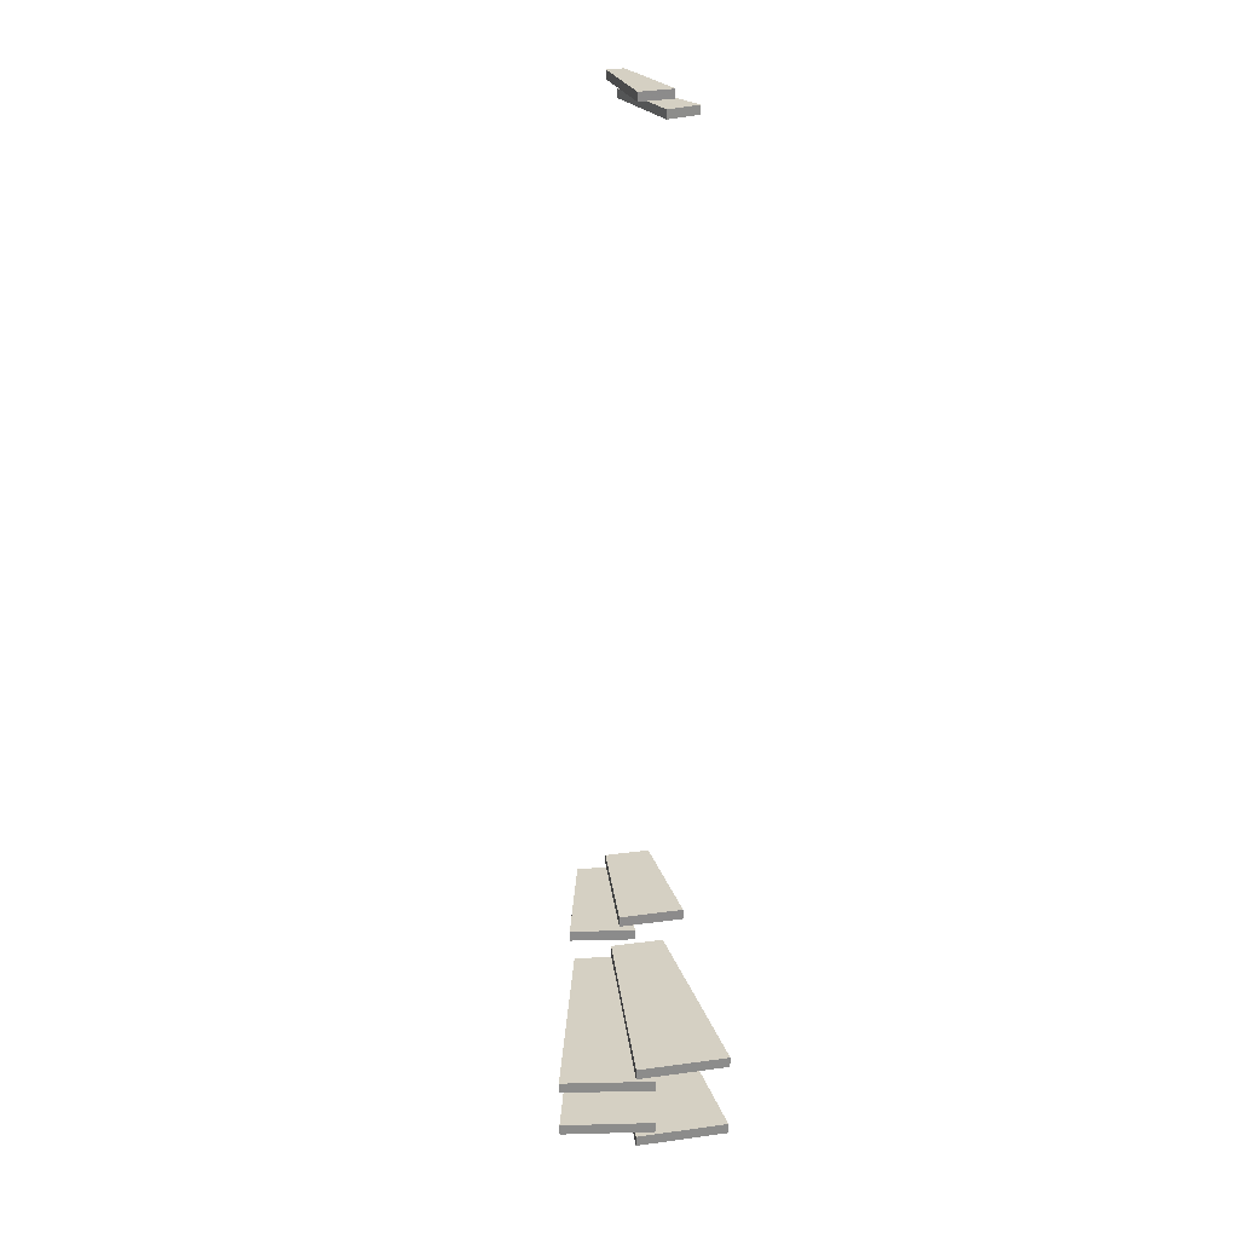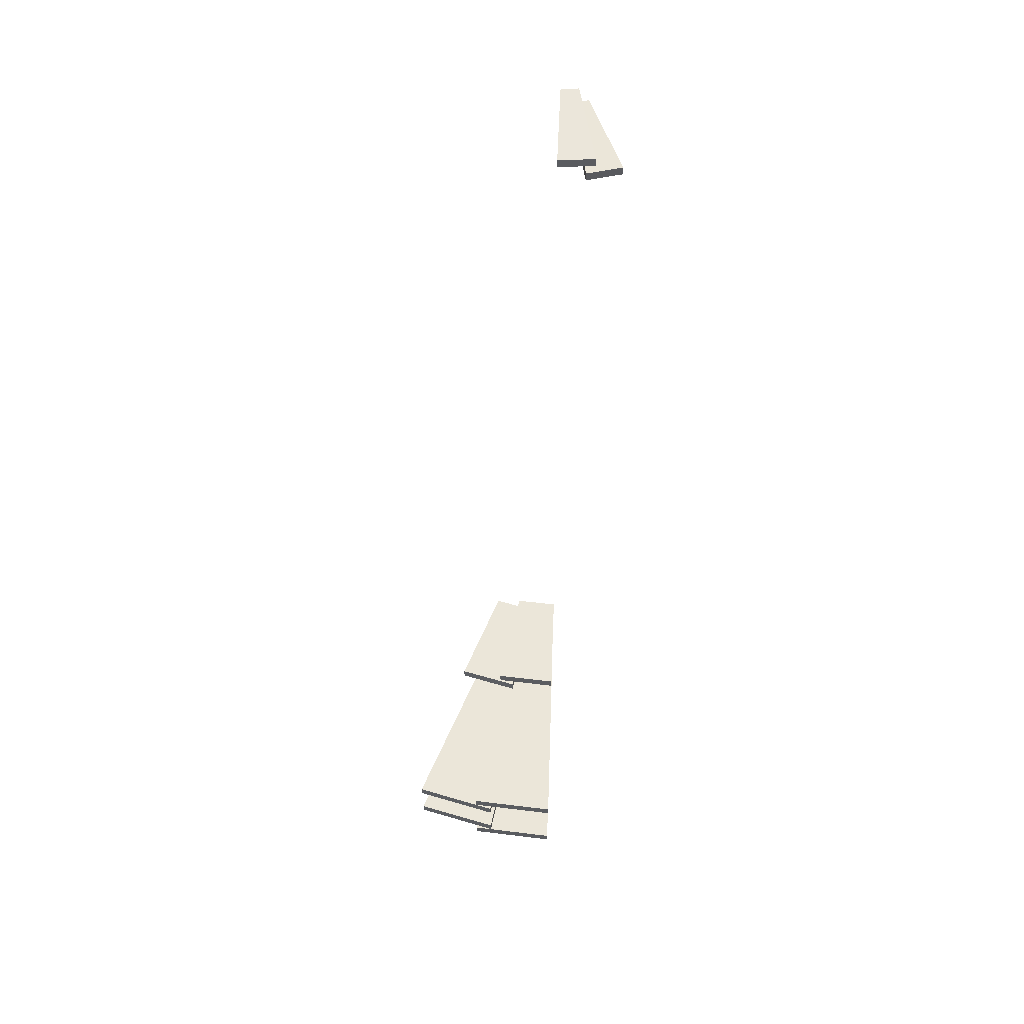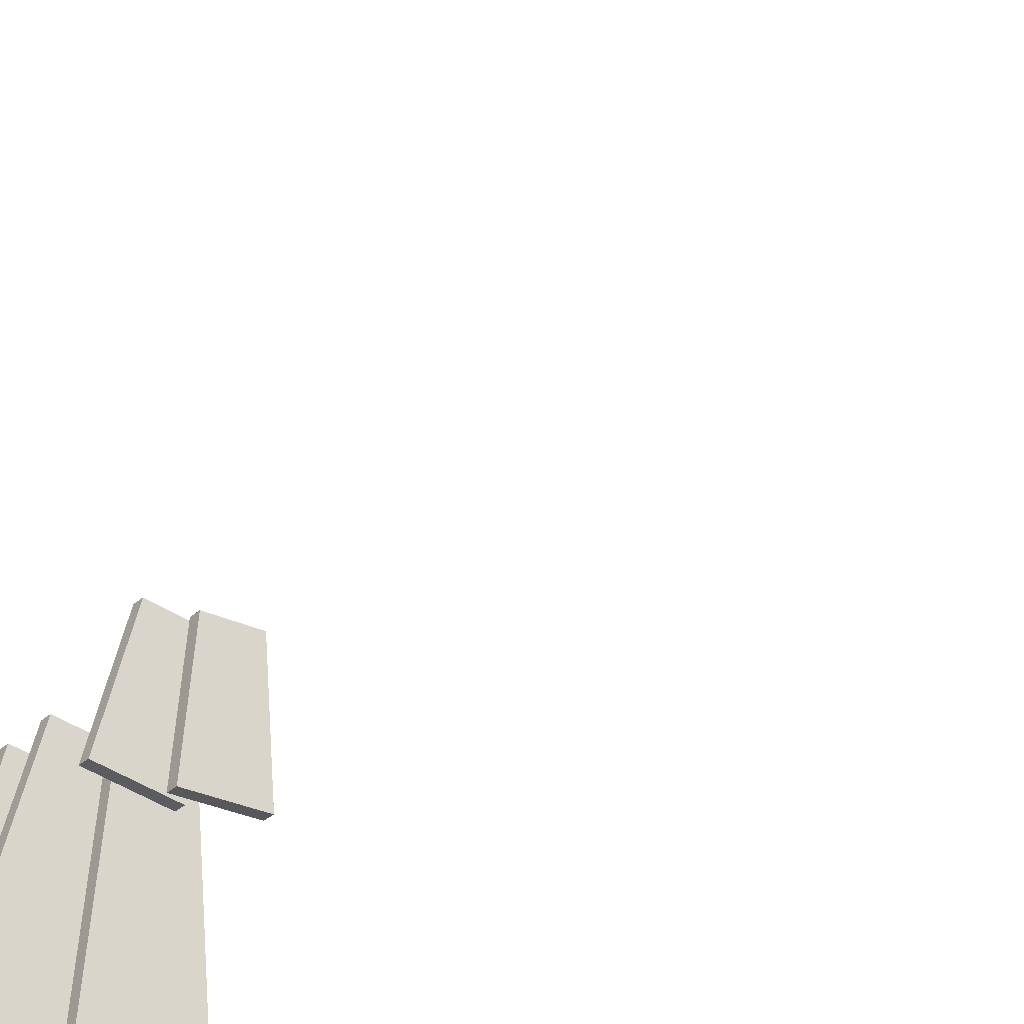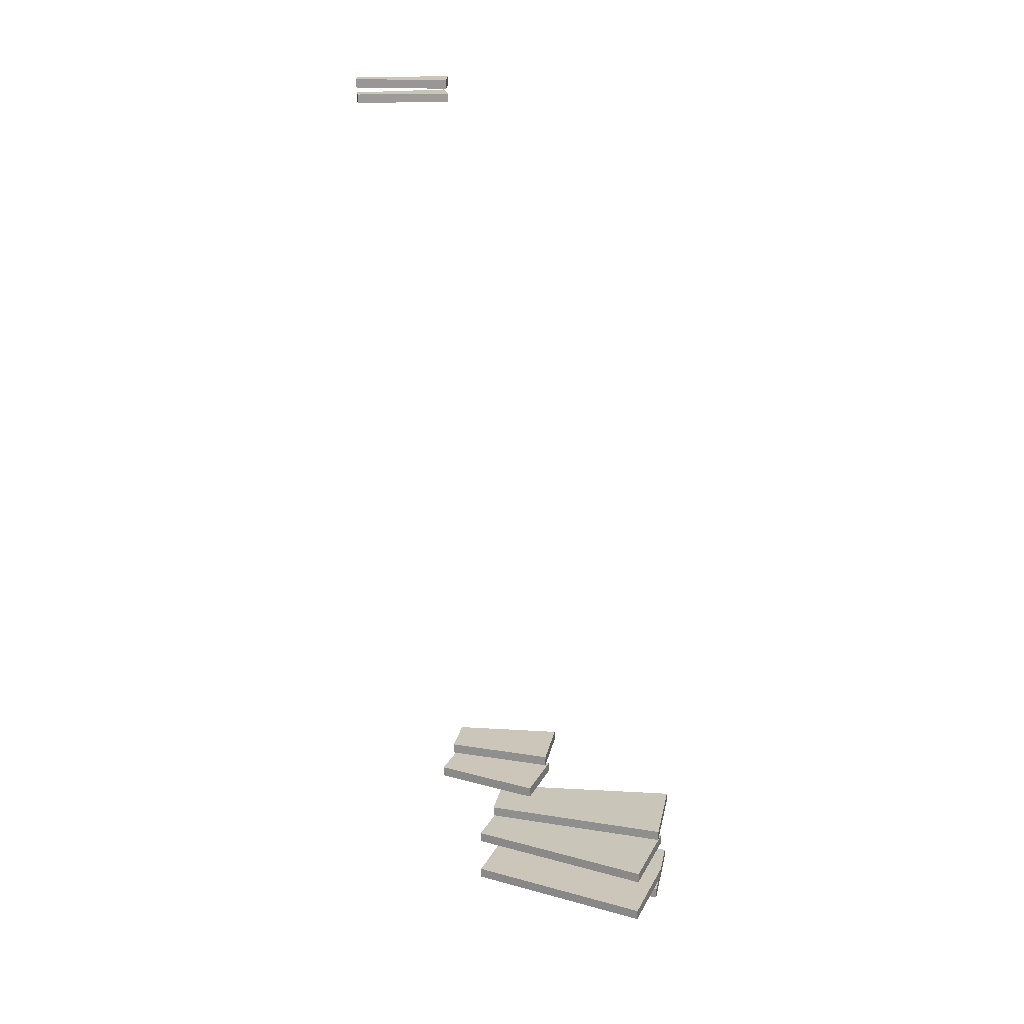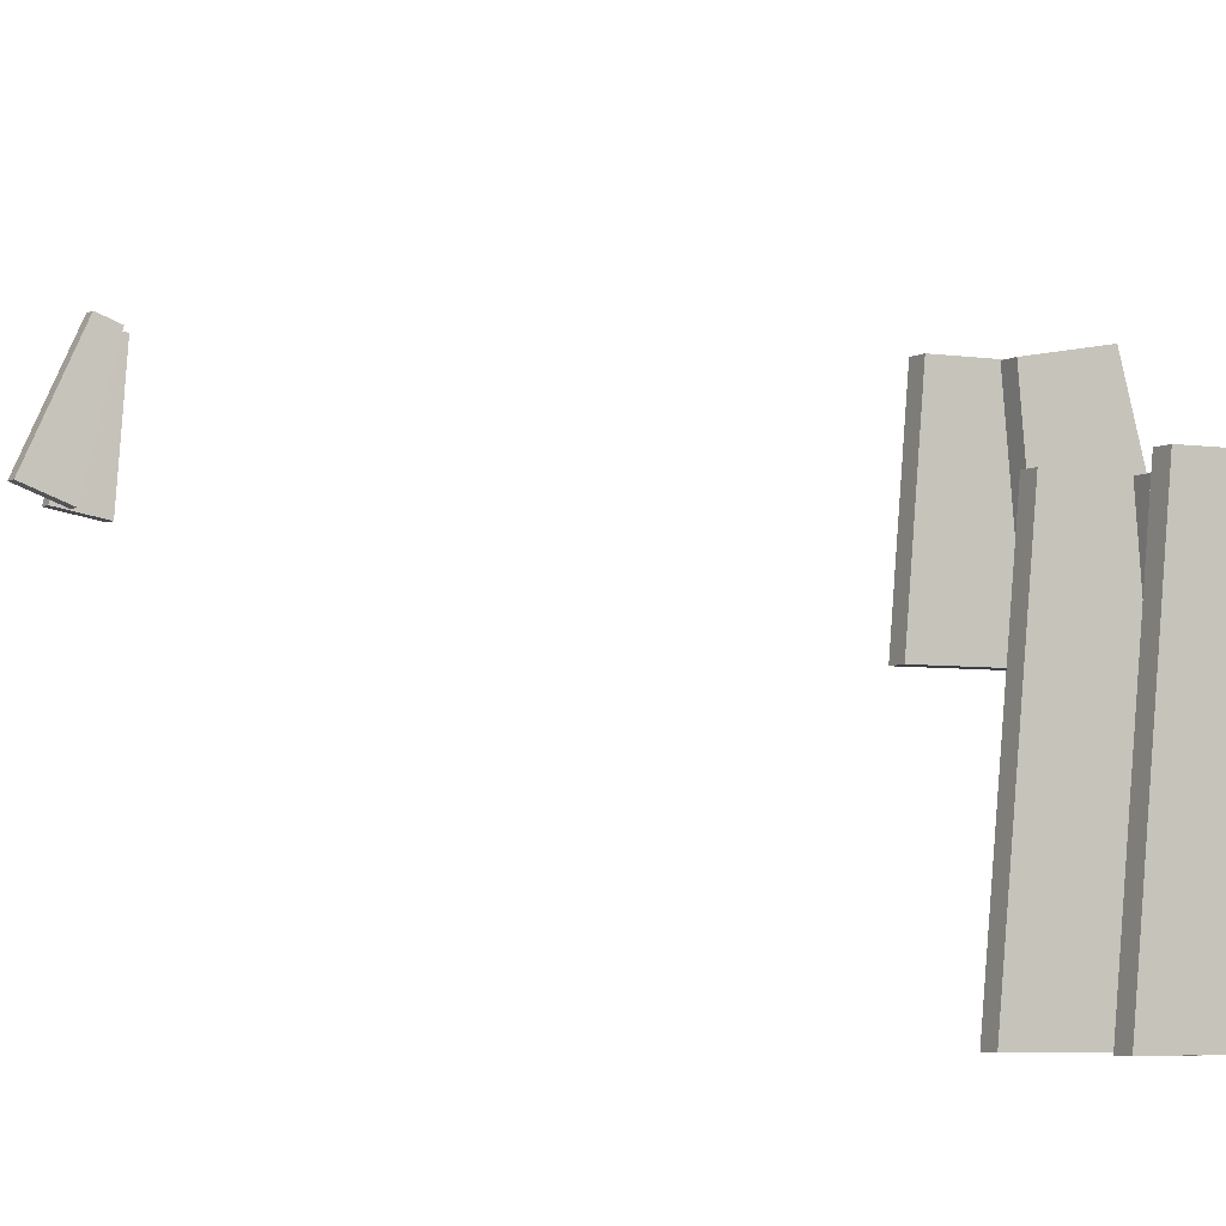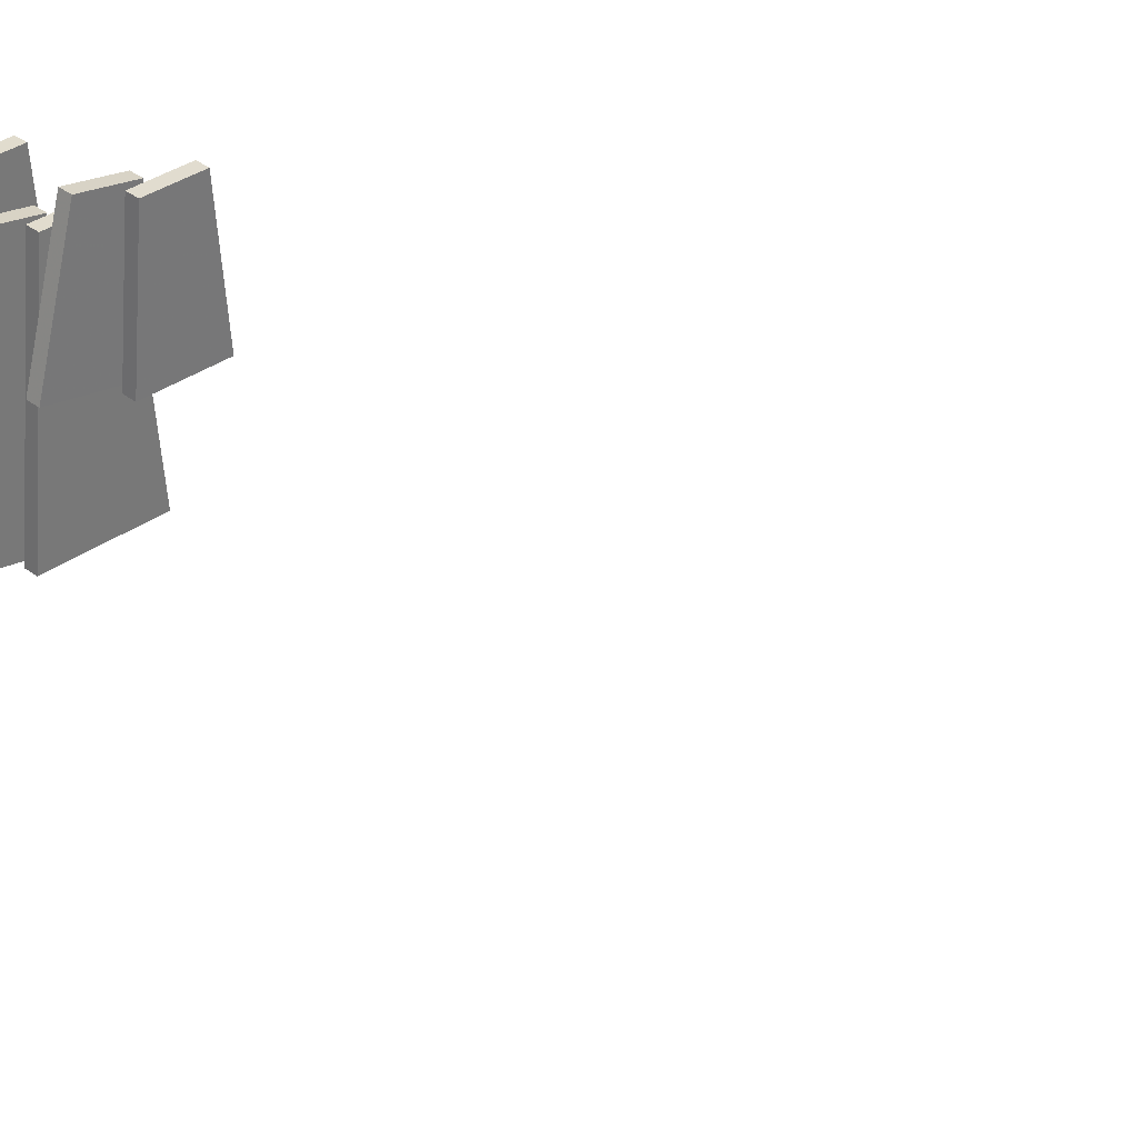
<metadata>
{"format":"obj","ext":"obj","renderer":"f3d","projection":"perspective","resolution":1024,"background":"white","views":[{"elev":26.1,"azim":-12.1,"up":"+Z"},{"elev":55.3,"azim":7.3,"up":"+Z"},{"elev":-28.8,"azim":-36.1,"up":"+Y"},{"elev":20.8,"azim":-79.1,"up":"+Z"},{"elev":-4.5,"azim":150.9,"up":"+Y"},{"elev":34.1,"azim":-44.0,"up":"+Y"}]}
</metadata>
<code>
v -0.8489 -2.642 -7.028
v -0.1081 -2.773 -7.028
v -0.2778 -4.666 -7.033
v -1.338 -4.479 -7.034
v -0.8486 -2.641 -7.209
v -0.1078 -2.772 -7.208
v -0.2775 -4.666 -7.214
v -1.338 -4.478 -7.215
f 1 2 3 4
f 4 3 2 1
f 5 6 7 8
f 8 7 6 5
f 1 4 8 5
f 5 8 4 1
f 2 3 7 6
f 6 7 3 2
f 4 3 7 8
f 8 7 3 4
f 2 1 5 6
f 6 5 1 2
v -0.3762 -2.751 -6.754
v 0.376 -2.751 -6.753
v 0.537 -4.645 -6.758
v -0.5401 -4.644 -6.76
v -0.3759 -2.75 -6.935
v 0.3764 -2.751 -6.933
v 0.5373 -4.645 -6.939
v -0.5398 -4.644 -6.941
f 9 10 11 12
f 12 11 10 9
f 13 14 15 16
f 16 15 14 13
f 9 12 16 13
f 13 16 12 9
f 10 11 15 14
f 14 15 11 10
f 12 11 15 16
f 16 15 11 12
f 10 9 13 14
f 14 13 9 10
v -1.068 -3.44 -8.312
v -0.1716 -3.598 -8.314
v -0.4553 -6.98 -8.318
v -1.959 -6.715 -8.315
v -1.068 -3.439 -8.493
v -0.1719 -3.598 -8.495
v -0.4557 -6.98 -8.498
v -1.959 -6.714 -8.495
f 17 18 19 20
f 20 19 18 17
f 21 22 23 24
f 24 23 22 21
f 17 20 24 21
f 21 24 20 17
f 18 19 23 22
f 22 23 19 18
f 20 19 23 24
f 24 23 19 20
f 18 17 21 22
f 22 21 17 18
v -0.17 -3.596 -9.317
v -1.067 -3.438 -9.32
v -1.956 -6.713 -9.326
v -0.4525 -6.978 -9.32
v -0.1707 -3.596 -9.136
v -1.067 -3.438 -9.14
v -1.957 -6.713 -9.146
v -0.4532 -6.978 -9.139
f 25 26 27 28
f 28 27 26 25
f 29 30 31 32
f 32 31 30 29
f 25 28 32 29
f 29 32 28 25
f 26 27 31 30
f 30 31 27 26
f 28 27 31 32
f 32 31 27 28
f 26 25 29 30
f 30 29 25 26
v 0.3273 -0.968 6.076
v 0.03059 -1.02 6.077
v 0.1601 -2.642 6.078
v 0.7599 -2.537 6.075
v 0.328 -0.9679 6.223
v 0.03126 -1.02 6.224
v 0.1608 -2.642 6.225
v 0.7606 -2.537 6.222
f 33 34 35 36
f 36 35 34 33
f 37 38 39 40
f 40 39 38 37
f 33 36 40 37
f 37 40 36 33
f 34 35 39 38
f 38 39 35 34
f 36 35 39 40
f 40 39 35 36
f 34 33 37 38
f 38 37 33 34
v 0.4895 -0.8972 5.784
v 0.2064 -1 5.784
v 0.6165 -2.575 5.784
v 1.189 -2.367 5.783
v 0.4897 -0.8972 5.931
v 0.2066 -1 5.931
v 0.6167 -2.575 5.931
v 1.189 -2.367 5.93
f 41 42 43 44
f 44 43 42 41
f 45 46 47 48
f 48 47 46 45
f 41 44 48 45
f 45 48 44 41
f 42 43 47 46
f 46 47 43 42
f 44 43 47 48
f 48 47 43 44
f 42 41 45 46
f 46 45 41 42
v 0.3273 -0.968 6.076
v 0.03059 -1.02 6.077
v 0.1601 -2.642 6.078
v 0.7599 -2.537 6.075
v 0.328 -0.9679 6.223
v 0.03126 -1.02 6.224
v 0.1608 -2.642 6.225
v 0.7606 -2.537 6.222
f 49 50 51 52
f 52 51 50 49
f 53 54 55 56
f 56 55 54 53
f 49 52 56 53
f 53 56 52 49
f 50 51 55 54
f 54 55 51 50
f 52 51 55 56
f 56 55 51 52
f 50 49 53 54
f 54 53 49 50
v 0.4895 -0.8972 5.784
v 0.2064 -1 5.784
v 0.6165 -2.575 5.784
v 1.189 -2.367 5.783
v 0.4897 -0.8972 5.931
v 0.2066 -1 5.931
v 0.6167 -2.575 5.931
v 1.189 -2.367 5.93
f 57 58 59 60
f 60 59 58 57
f 61 62 63 64
f 64 63 62 61
f 57 60 64 61
f 61 64 60 57
f 58 59 63 62
f 62 63 59 58
f 60 59 63 64
f 64 63 59 60
f 58 57 61 62
f 62 61 57 58
v -0.3762 -2.751 -6.754
v 0.376 -2.751 -6.753
v 0.537 -4.645 -6.758
v -0.5401 -4.644 -6.76
v -0.3759 -2.75 -6.935
v 0.3764 -2.751 -6.933
v 0.5373 -4.645 -6.939
v -0.5398 -4.644 -6.941
f 65 66 67 68
f 68 67 66 65
f 69 70 71 72
f 72 71 70 69
f 65 68 72 69
f 69 72 68 65
f 66 67 71 70
f 70 71 67 66
f 68 67 71 72
f 72 71 67 68
f 66 65 69 70
f 70 69 65 66
v -1.068 -3.44 -8.312
v -0.1716 -3.598 -8.314
v -0.4553 -6.98 -8.318
v -1.959 -6.715 -8.315
v -1.068 -3.439 -8.493
v -0.1719 -3.598 -8.495
v -0.4557 -6.98 -8.498
v -1.959 -6.714 -8.495
f 73 74 75 76
f 76 75 74 73
f 77 78 79 80
f 80 79 78 77
f 73 76 80 77
f 77 80 76 73
f 74 75 79 78
f 78 79 75 74
f 76 75 79 80
f 80 79 75 76
f 74 73 77 78
f 78 77 73 74
v -0.455 -3.573 -8.063
v 0.4554 -3.573 -8.065
v 0.7631 -6.953 -8.069
v -0.7637 -6.953 -8.066
v -0.4553 -3.573 -8.244
v 0.4551 -3.573 -8.245
v 0.7628 -6.953 -8.25
v -0.764 -6.953 -8.247
f 81 82 83 84
f 84 83 82 81
f 85 86 87 88
f 88 87 86 85
f 81 84 88 85
f 85 88 84 81
f 82 83 87 86
f 86 87 83 82
f 84 83 87 88
f 88 87 83 84
f 82 81 85 86
f 86 85 81 82
v -0.17 -3.596 -9.317
v -1.067 -3.438 -9.32
v -1.956 -6.713 -9.326
v -0.4525 -6.978 -9.32
v -0.1707 -3.596 -9.136
v -1.067 -3.438 -9.14
v -1.957 -6.713 -9.146
v -0.4532 -6.978 -9.139
f 89 90 91 92
f 92 91 90 89
f 93 94 95 96
f 96 95 94 93
f 89 92 96 93
f 93 96 92 89
f 90 91 95 94
f 94 95 91 90
f 92 91 95 96
f 96 95 91 92
f 90 89 93 94
f 94 93 89 90
v 0.4573 -3.572 -9.567
v -0.453 -3.571 -9.566
v -0.7638 -6.951 -9.57
v 0.763 -6.952 -9.573
v 0.4576 -3.572 -9.387
v -0.4527 -3.572 -9.385
v -0.7635 -6.952 -9.39
v 0.7633 -6.953 -9.392
f 97 98 99 100
f 100 99 98 97
f 101 102 103 104
f 104 103 102 101
f 97 100 104 101
f 101 104 100 97
f 98 99 103 102
f 102 103 99 98
f 100 99 103 104
f 104 103 99 100
f 98 97 101 102
f 102 101 97 98
v -0.8489 -2.642 -7.028
v -0.1081 -2.773 -7.028
v -0.2778 -4.666 -7.033
v -1.338 -4.479 -7.034
v -0.8486 -2.641 -7.209
v -0.1078 -2.772 -7.208
v -0.2775 -4.666 -7.214
v -1.338 -4.478 -7.215
f 105 106 107 108
f 108 107 106 105
f 109 110 111 112
f 112 111 110 109
f 105 108 112 109
f 109 112 108 105
f 106 107 111 110
f 110 111 107 106
f 108 107 111 112
f 112 111 107 108
f 106 105 109 110
f 110 109 105 106
v -0.3762 -2.751 -6.754
v 0.376 -2.751 -6.753
v 0.537 -4.645 -6.758
v -0.5401 -4.644 -6.76
v -0.3759 -2.75 -6.935
v 0.3764 -2.751 -6.933
v 0.5373 -4.645 -6.939
v -0.5398 -4.644 -6.941
f 113 114 115 116
f 116 115 114 113
f 117 118 119 120
f 120 119 118 117
f 113 116 120 117
f 117 120 116 113
f 114 115 119 118
f 118 119 115 114
f 116 115 119 120
f 120 119 115 116
f 114 113 117 118
f 118 117 113 114
v -1.068 -3.44 -8.312
v -0.1716 -3.598 -8.314
v -0.4553 -6.98 -8.318
v -1.959 -6.715 -8.315
v -1.068 -3.439 -8.493
v -0.1719 -3.598 -8.495
v -0.4557 -6.98 -8.498
v -1.959 -6.714 -8.495
f 121 122 123 124
f 124 123 122 121
f 125 126 127 128
f 128 127 126 125
f 121 124 128 125
f 125 128 124 121
f 122 123 127 126
f 126 127 123 122
f 124 123 127 128
f 128 127 123 124
f 122 121 125 126
f 126 125 121 122
v -0.17 -3.596 -9.317
v -1.067 -3.438 -9.32
v -1.956 -6.713 -9.326
v -0.4525 -6.978 -9.32
v -0.1707 -3.596 -9.136
v -1.067 -3.438 -9.14
v -1.957 -6.713 -9.146
v -0.4532 -6.978 -9.139
f 129 130 131 132
f 132 131 130 129
f 133 134 135 136
f 136 135 134 133
f 129 132 136 133
f 133 136 132 129
f 130 131 135 134
f 134 135 131 130
f 132 131 135 136
f 136 135 131 132
f 130 129 133 134
f 134 133 129 130

</code>
